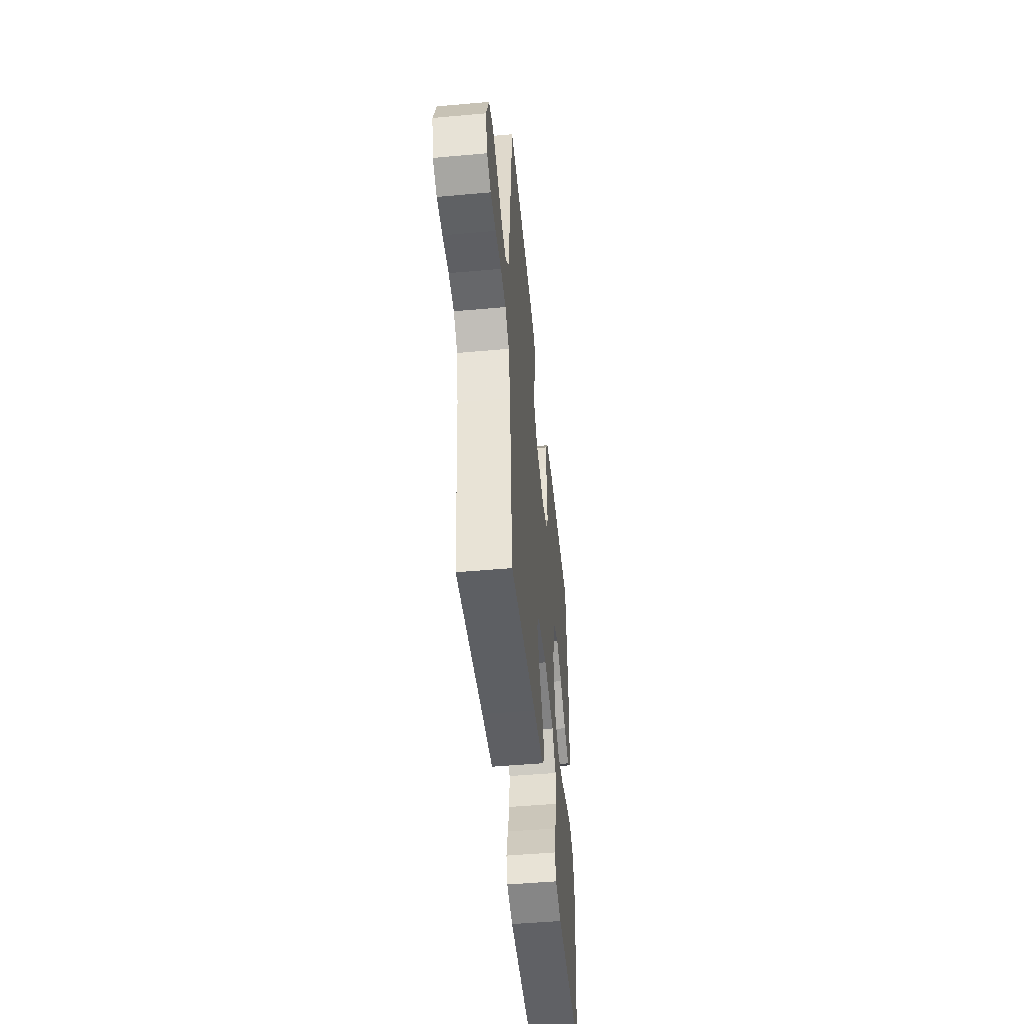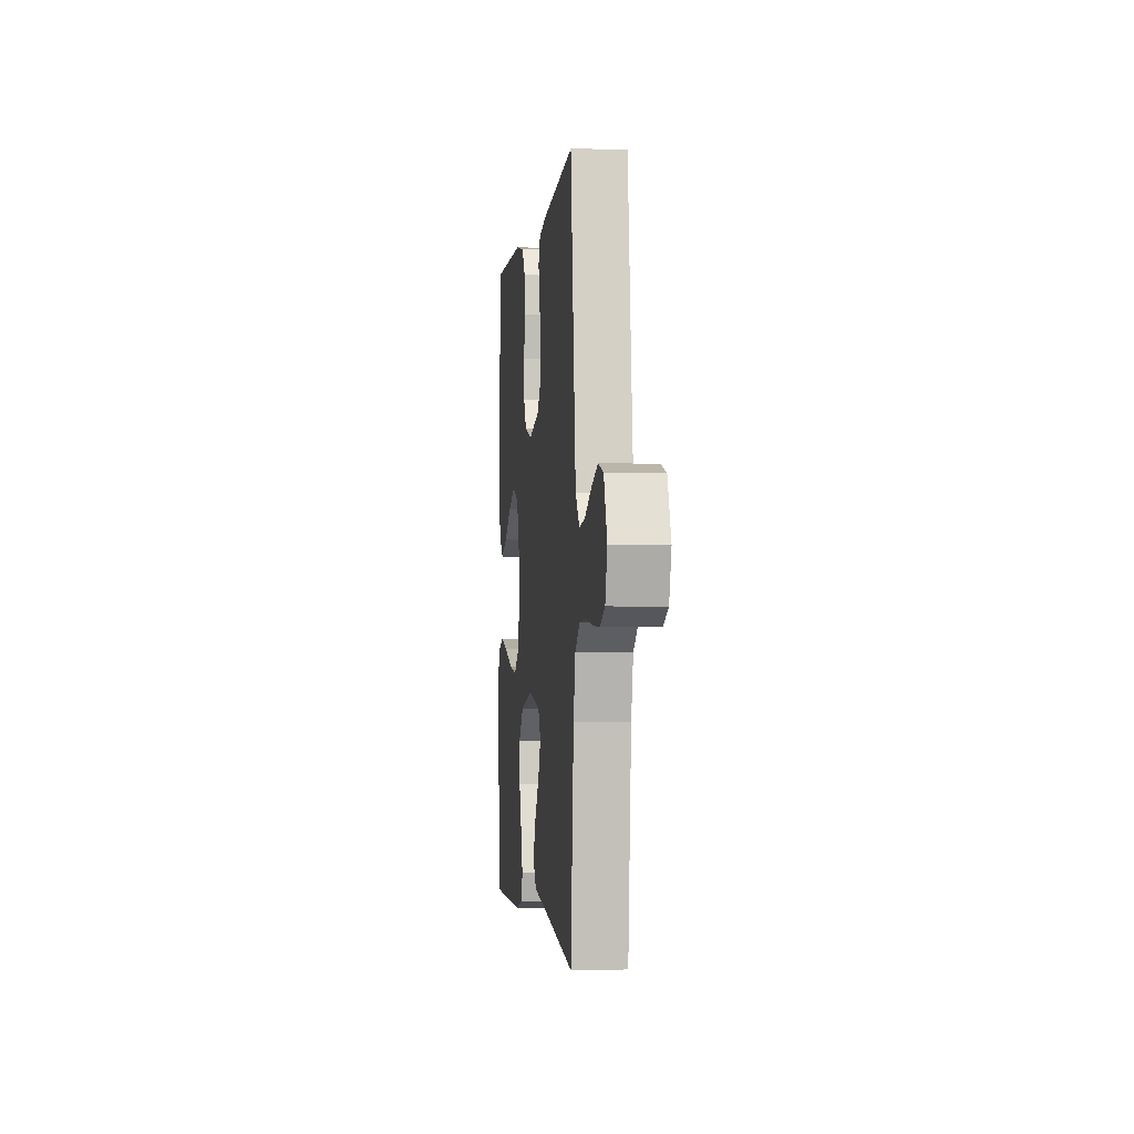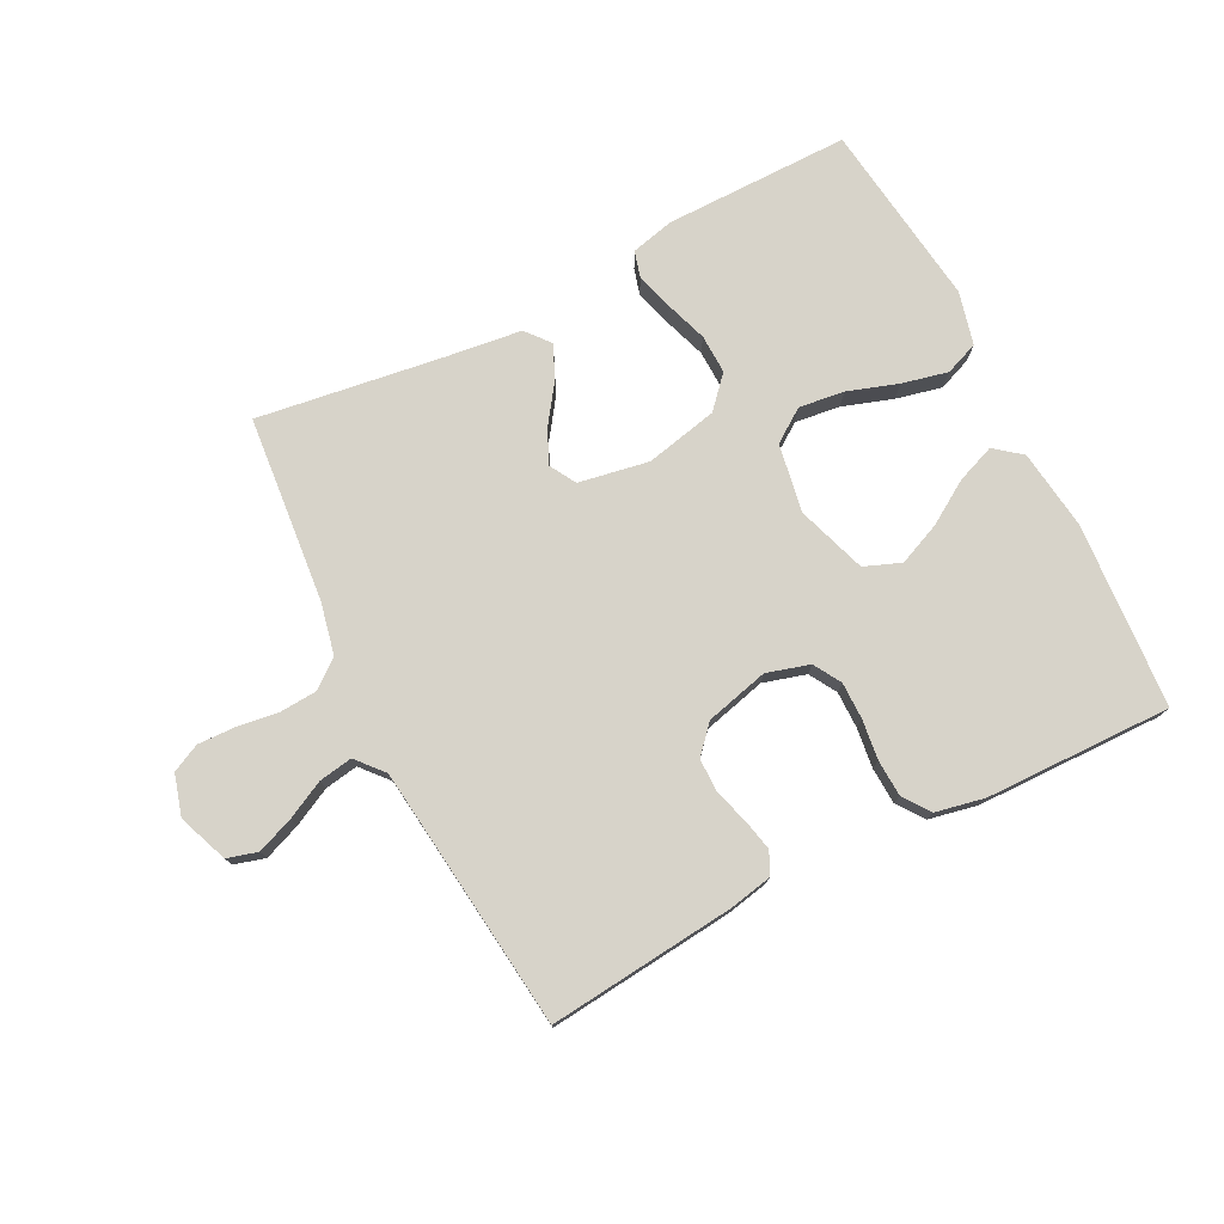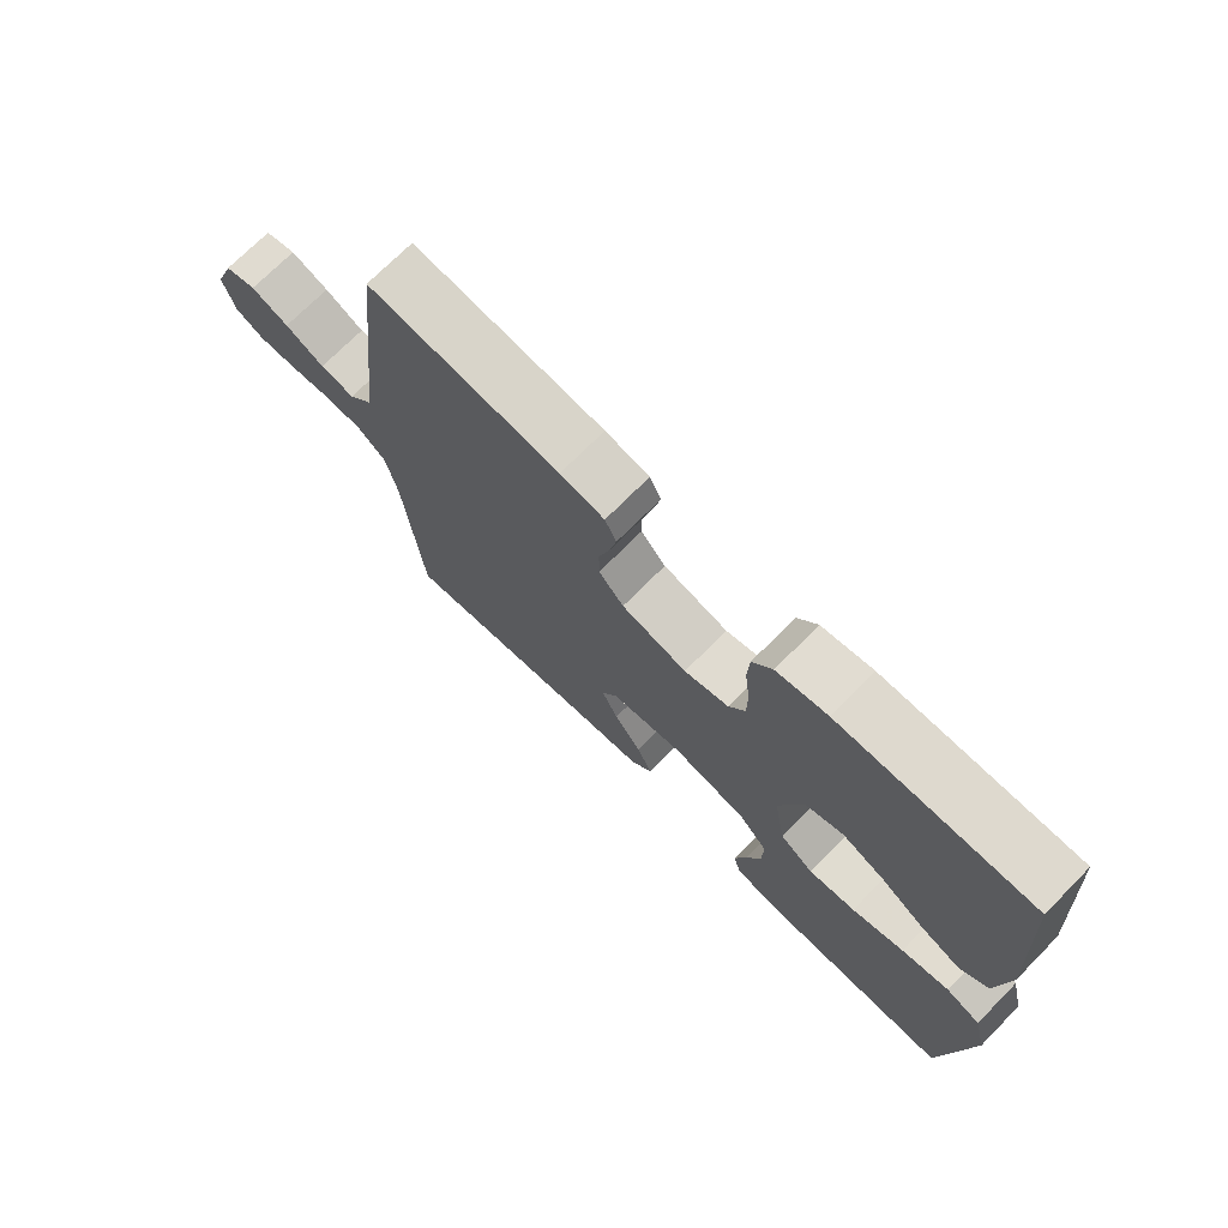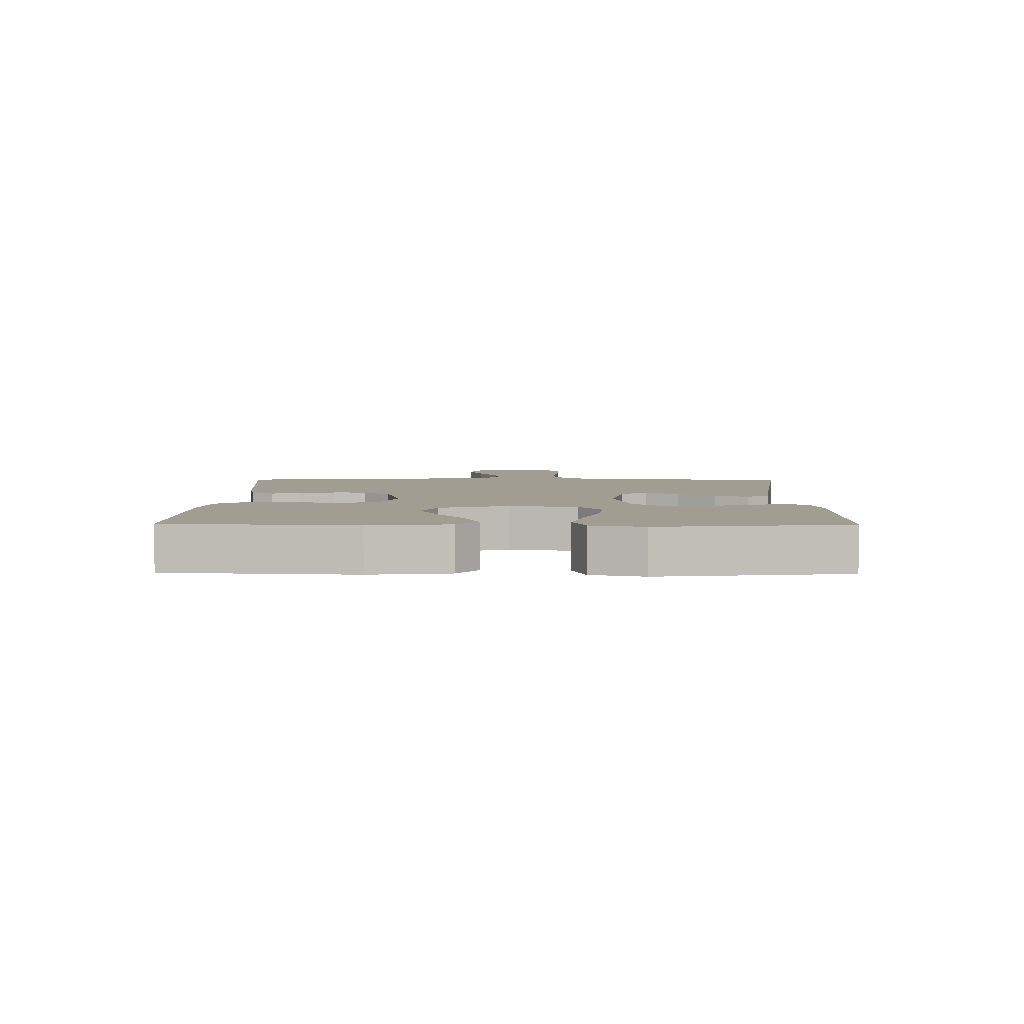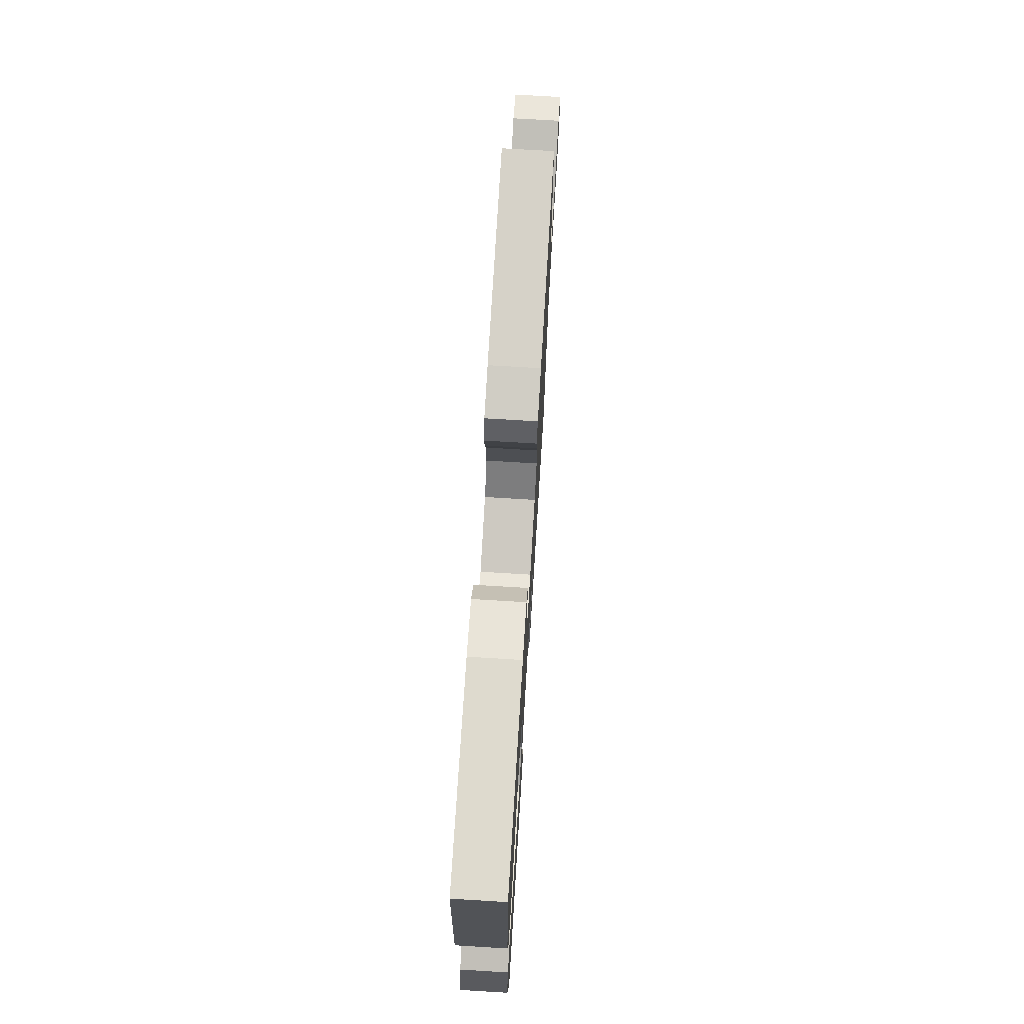
<metadata>
{"format":"obj","ext":"obj","renderer":"f3d","projection":"perspective","resolution":1024,"background":"white","views":[{"elev":-48.5,"azim":-84.3,"up":"+Z"},{"elev":-2.0,"azim":-96.5,"up":"+Z"},{"elev":76.4,"azim":-26.9,"up":"+Y"},{"elev":72.1,"azim":44.7,"up":"+Z"},{"elev":4.6,"azim":90.8,"up":"+Y"},{"elev":72.1,"azim":93.5,"up":"+Z"}]}
</metadata>
<code>
v -0.5 0.07 0.5
v -0.2 0.07 0.469
v -0.131 0.07 0.455
v -0.113 0.07 0.419
v -0.124 0.07 0.369
v -0.141 0.07 0.313
v -0.141 0.07 0.259
v -0.102 0.07 0.215
v 0 0.07 0.189
v 0.069 0.07 0.209
v 0.095 0.07 0.253
v 0.095 0.07 0.313
v 0.087 0.07 0.377
v 0.09 0.07 0.436
v 0.121 0.07 0.479
v 0.2 0.07 0.495
v 0.5 0.07 0.5
v 0.52 0.07 0.2
v 0.503 0.07 0.072
v 0.46 0.07 0.038
v 0.398 0.07 0.062
v 0.329 0.07 0.106
v 0.261 0.07 0.135
v 0.202 0.07 0.112
v 0.164 0.07 0
v 0.183 0.07 -0.11
v 0.236 0.07 -0.147
v 0.309 0.07 -0.138
v 0.39 0.07 -0.111
v 0.464 0.07 -0.094
v 0.518 0.07 -0.115
v 0.539 0.07 -0.2
v 0.5 0.07 -0.5
v 0.2 0.07 -0.498
v 0.131 0.07 -0.481
v 0.119 0.07 -0.438
v 0.137 0.07 -0.378
v 0.16 0.07 -0.311
v 0.162 0.07 -0.248
v 0.117 0.07 -0.198
v 0 0.07 -0.172
v -0.113 0.07 -0.192
v -0.138 0.07 -0.235
v -0.112 0.07 -0.29
v -0.07 0.07 -0.35
v -0.046 0.07 -0.404
v -0.078 0.07 -0.443
v -0.2 0.07 -0.458
v -0.5 0.07 -0.5
v -0.528 0.07 -0.2
v -0.546 0.07 -0.116
v -0.59 0.07 -0.081
v -0.65 0.07 -0.077
v -0.717 0.07 -0.086
v -0.778 0.07 -0.088
v -0.823 0.07 -0.066
v -0.842 0.07 0
v -0.811 0.07 0.08
v -0.762 0.07 0.094
v -0.703 0.07 0.071
v -0.642 0.07 0.04
v -0.588 0.07 0.031
v -0.55 0.07 0.075
v -0.535 0.07 0.2
v -0.5 0 0.5
v -0.2 0 0.469
v -0.131 0 0.455
v -0.113 0 0.419
v -0.124 0 0.369
v -0.141 0 0.313
v -0.141 0 0.259
v -0.102 0 0.215
v 0 0 0.189
v 0.069 0 0.209
v 0.095 0 0.253
v 0.095 0 0.313
v 0.087 0 0.377
v 0.09 0 0.436
v 0.121 0 0.479
v 0.2 0 0.495
v 0.5 0 0.5
v 0.52 0 0.2
v 0.503 0 0.072
v 0.46 0 0.038
v 0.398 0 0.062
v 0.329 0 0.106
v 0.261 0 0.135
v 0.202 0 0.112
v 0.164 0 0
v 0.183 0 -0.11
v 0.236 0 -0.147
v 0.309 0 -0.138
v 0.39 0 -0.111
v 0.464 0 -0.094
v 0.518 0 -0.115
v 0.539 0 -0.2
v 0.5 0 -0.5
v 0.2 0 -0.498
v 0.131 0 -0.481
v 0.119 0 -0.438
v 0.137 0 -0.378
v 0.16 0 -0.311
v 0.162 0 -0.248
v 0.117 0 -0.198
v 0 0 -0.172
v -0.113 0 -0.192
v -0.138 0 -0.235
v -0.112 0 -0.29
v -0.07 0 -0.35
v -0.046 0 -0.404
v -0.078 0 -0.443
v -0.2 0 -0.458
v -0.5 0 -0.5
v -0.528 0 -0.2
v -0.546 0 -0.116
v -0.59 0 -0.081
v -0.65 0 -0.077
v -0.717 0 -0.086
v -0.778 0 -0.088
v -0.823 0 -0.066
v -0.842 0 0
v -0.811 0 0.08
v -0.762 0 0.094
v -0.703 0 0.071
v -0.642 0 0.04
v -0.588 0 0.031
v -0.55 0 0.075
v -0.535 0 0.2
f 58 59 60 61
f 56 57 58 61
f 56 61 62
f 53 54 55 56
f 53 56 62
f 52 53 62 63
f 48 49 50
f 48 50 51
f 47 48 51
f 44 45 46 47
f 43 44 47 51
f 42 43 51 52
f 35 36 37 38
f 33 34 35 38
f 33 38 39
f 32 33 39 40
f 28 29 30 31
f 27 28 31 32
f 19 20 21 22
f 19 22 23
f 18 19 23
f 17 18 23
f 16 17 23 24
f 12 13 14 15
f 11 12 15 16
f 3 4 5 6
f 1 2 3 6
f 64 1 6 7
f 63 64 7 8
f 41 42 52 63
f 41 63 8 9
f 27 32 40 41
f 26 27 41
f 25 26 41 9
f 11 16 24 25
f 10 11 25
f 9 10 25
f 125 124 123 122
f 125 122 121 120
f 126 125 120
f 120 119 118 117
f 126 120 117
f 127 126 117 116
f 114 113 112
f 115 114 112
f 115 112 111
f 111 110 109 108
f 115 111 108 107
f 116 115 107 106
f 102 101 100 99
f 102 99 98 97
f 103 102 97
f 104 103 97 96
f 95 94 93 92
f 96 95 92 91
f 86 85 84 83
f 87 86 83
f 87 83 82
f 87 82 81
f 88 87 81 80
f 79 78 77 76
f 80 79 76 75
f 70 69 68 67
f 70 67 66 65
f 71 70 65 128
f 72 71 128 127
f 127 116 106 105
f 73 72 127 105
f 105 104 96 91
f 105 91 90
f 73 105 90 89
f 89 88 80 75
f 89 75 74
f 89 74 73
f 1 65 66 2
f 2 66 67 3
f 3 67 68 4
f 4 68 69 5
f 5 69 70 6
f 6 70 71 7
f 7 71 72 8
f 8 72 73 9
f 9 73 74 10
f 10 74 75 11
f 11 75 76 12
f 12 76 77 13
f 13 77 78 14
f 14 78 79 15
f 15 79 80 16
f 16 80 81 17
f 17 81 82 18
f 18 82 83 19
f 19 83 84 20
f 20 84 85 21
f 21 85 86 22
f 22 86 87 23
f 23 87 88 24
f 24 88 89 25
f 25 89 90 26
f 26 90 91 27
f 27 91 92 28
f 28 92 93 29
f 29 93 94 30
f 30 94 95 31
f 31 95 96 32
f 32 96 97 33
f 33 97 98 34
f 34 98 99 35
f 35 99 100 36
f 36 100 101 37
f 37 101 102 38
f 38 102 103 39
f 39 103 104 40
f 40 104 105 41
f 41 105 106 42
f 42 106 107 43
f 43 107 108 44
f 44 108 109 45
f 45 109 110 46
f 46 110 111 47
f 47 111 112 48
f 48 112 113 49
f 49 113 114 50
f 50 114 115 51
f 51 115 116 52
f 52 116 117 53
f 53 117 118 54
f 54 118 119 55
f 55 119 120 56
f 56 120 121 57
f 57 121 122 58
f 58 122 123 59
f 59 123 124 60
f 60 124 125 61
f 61 125 126 62
f 62 126 127 63
f 63 127 128 64
f 64 128 65 1

</code>
